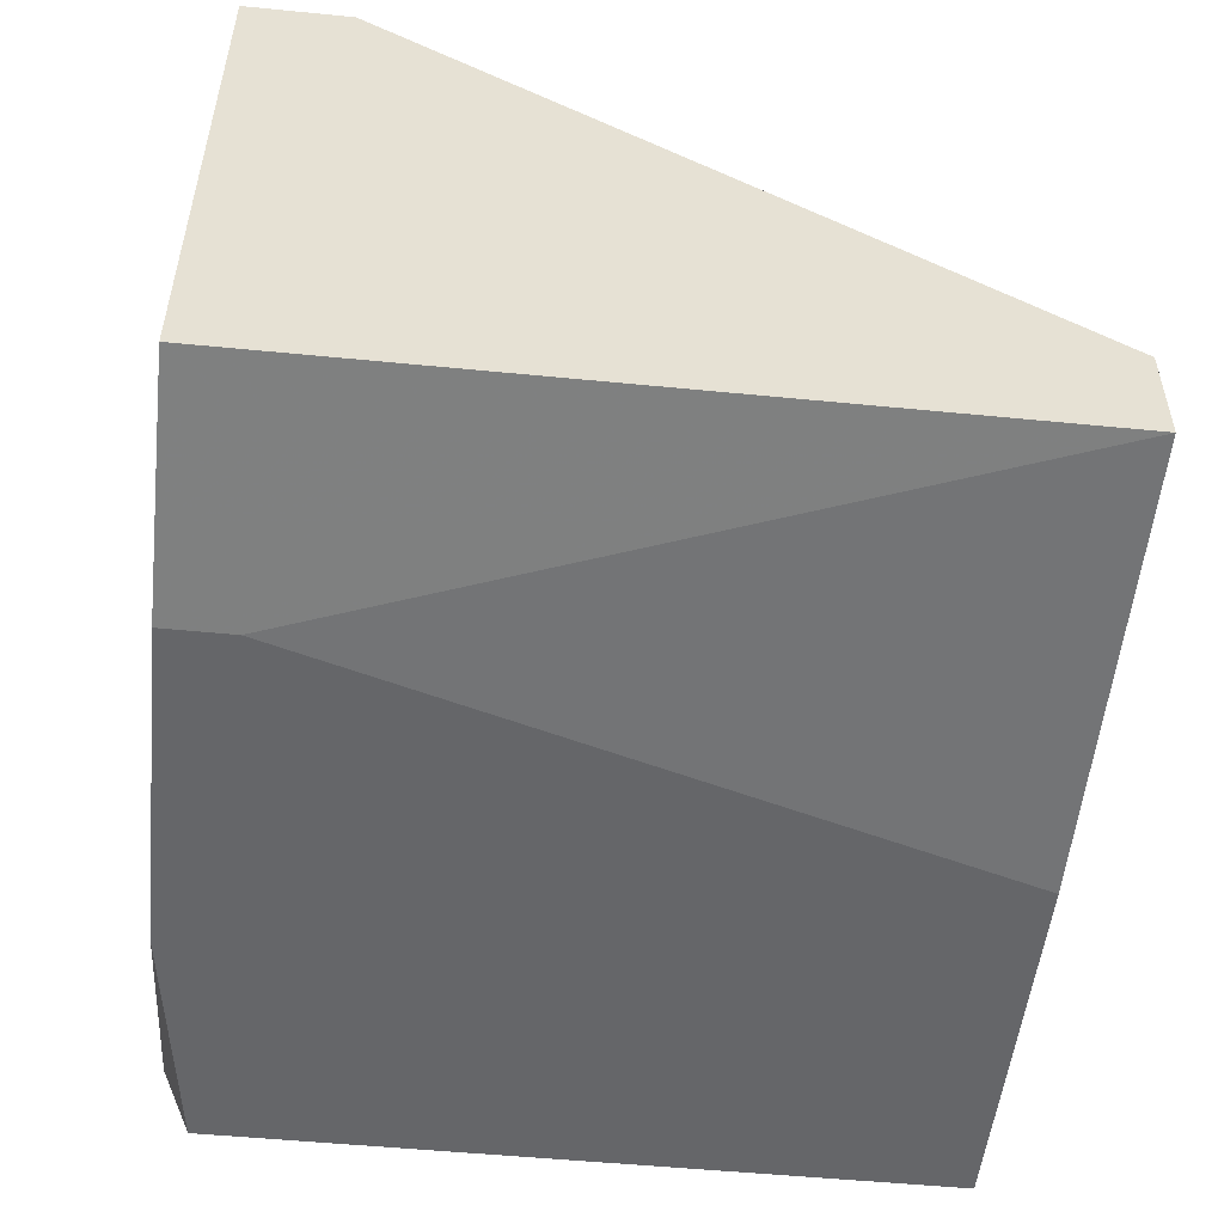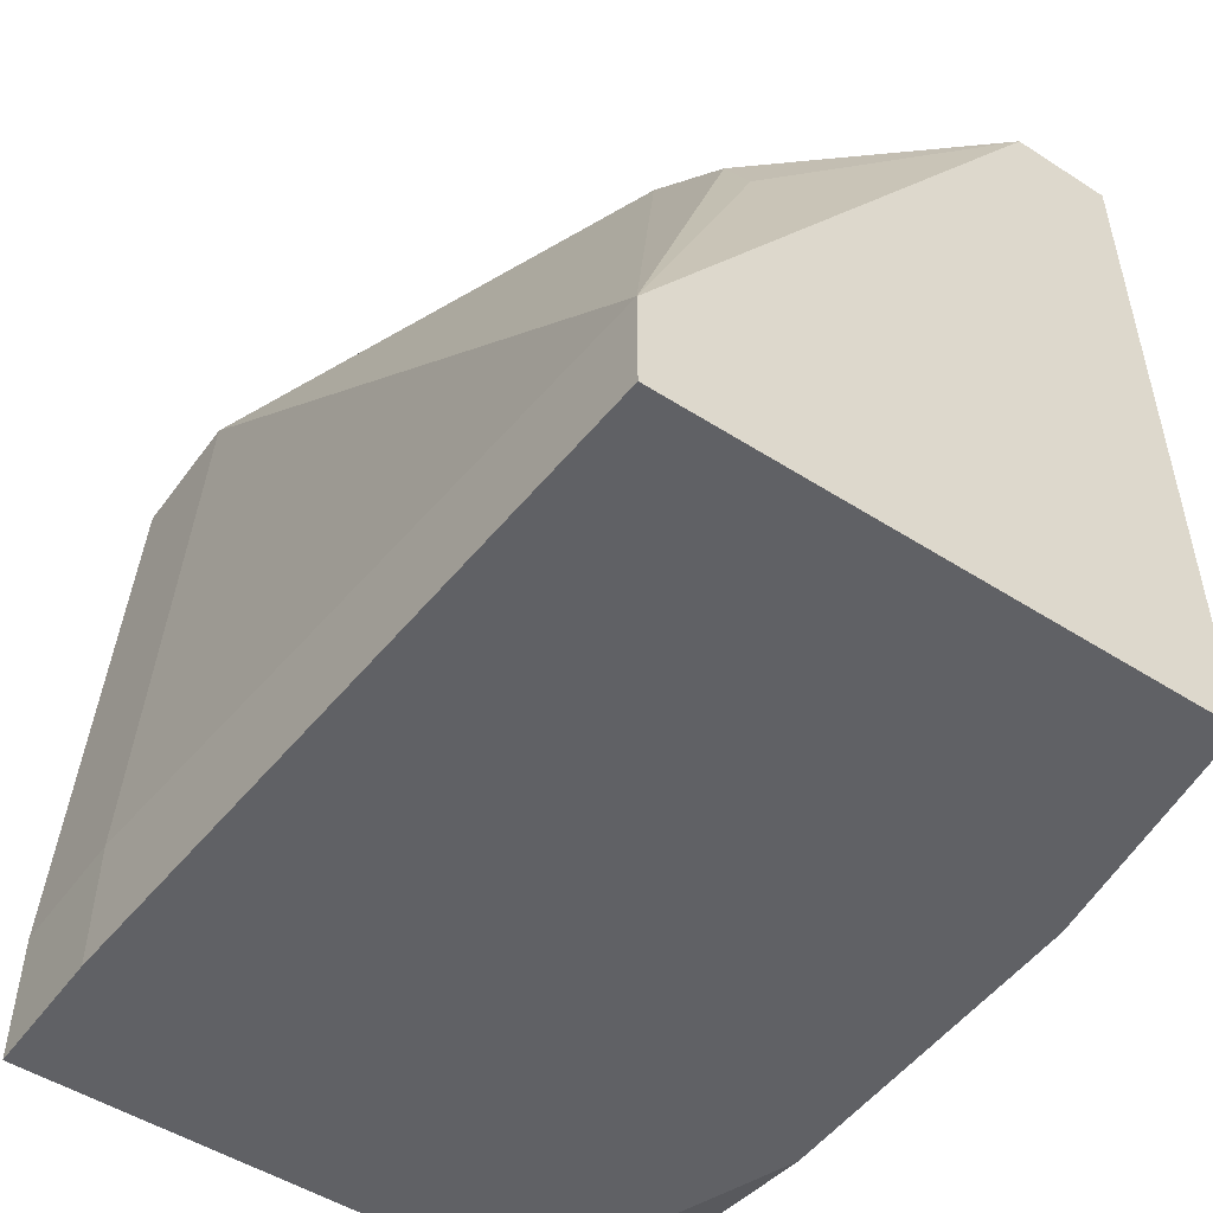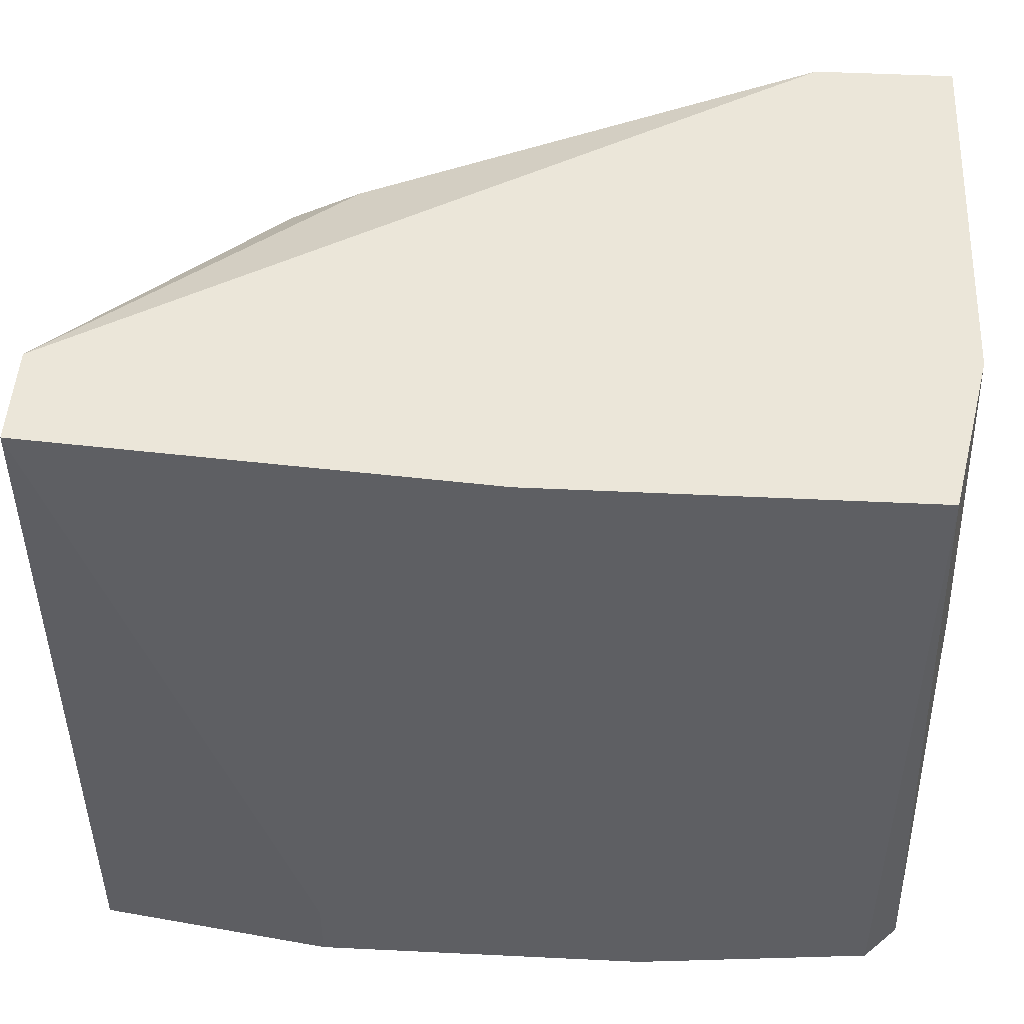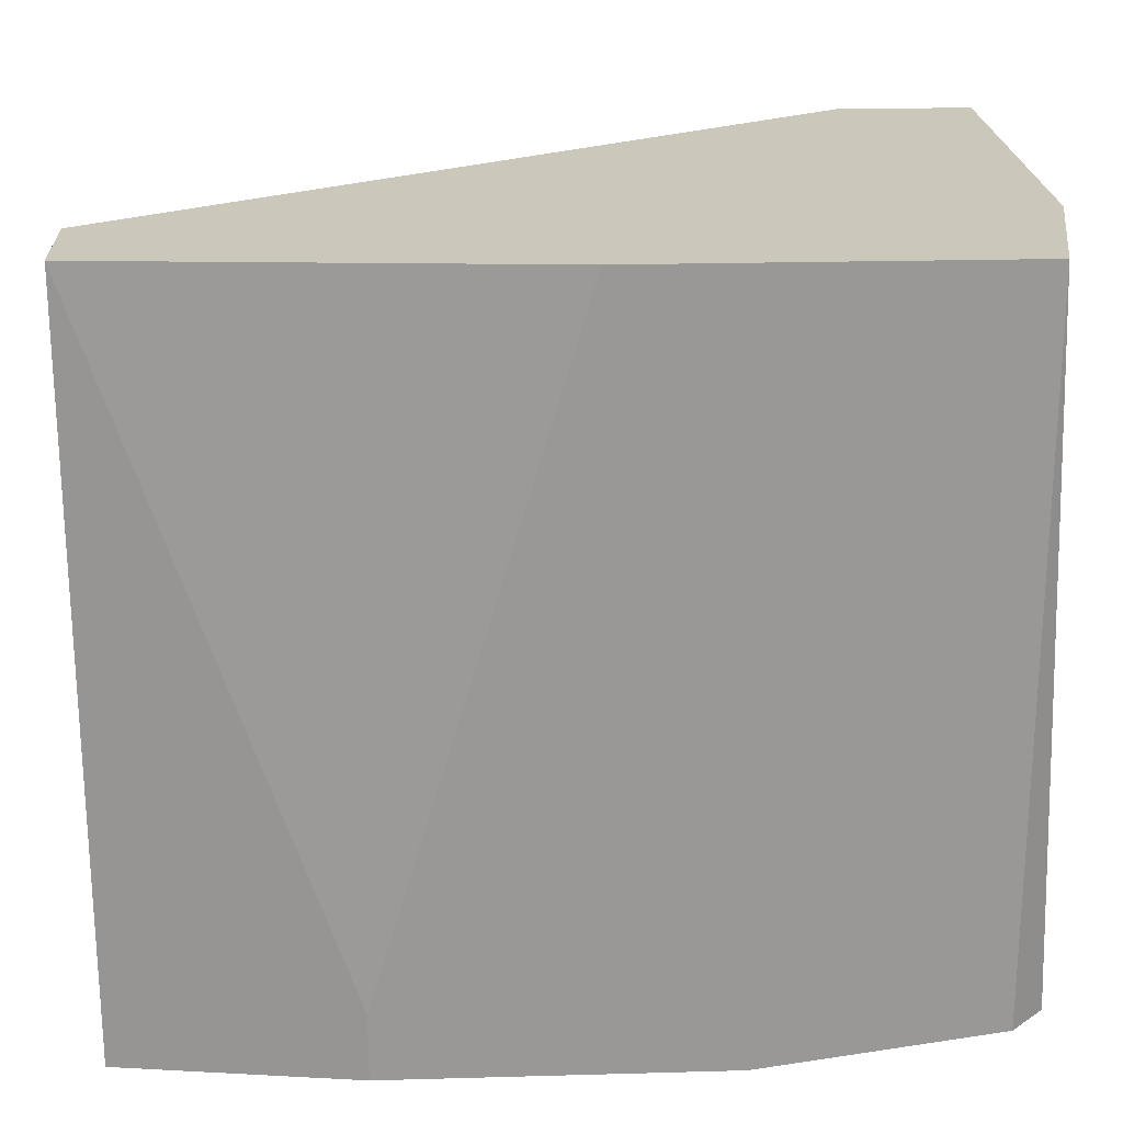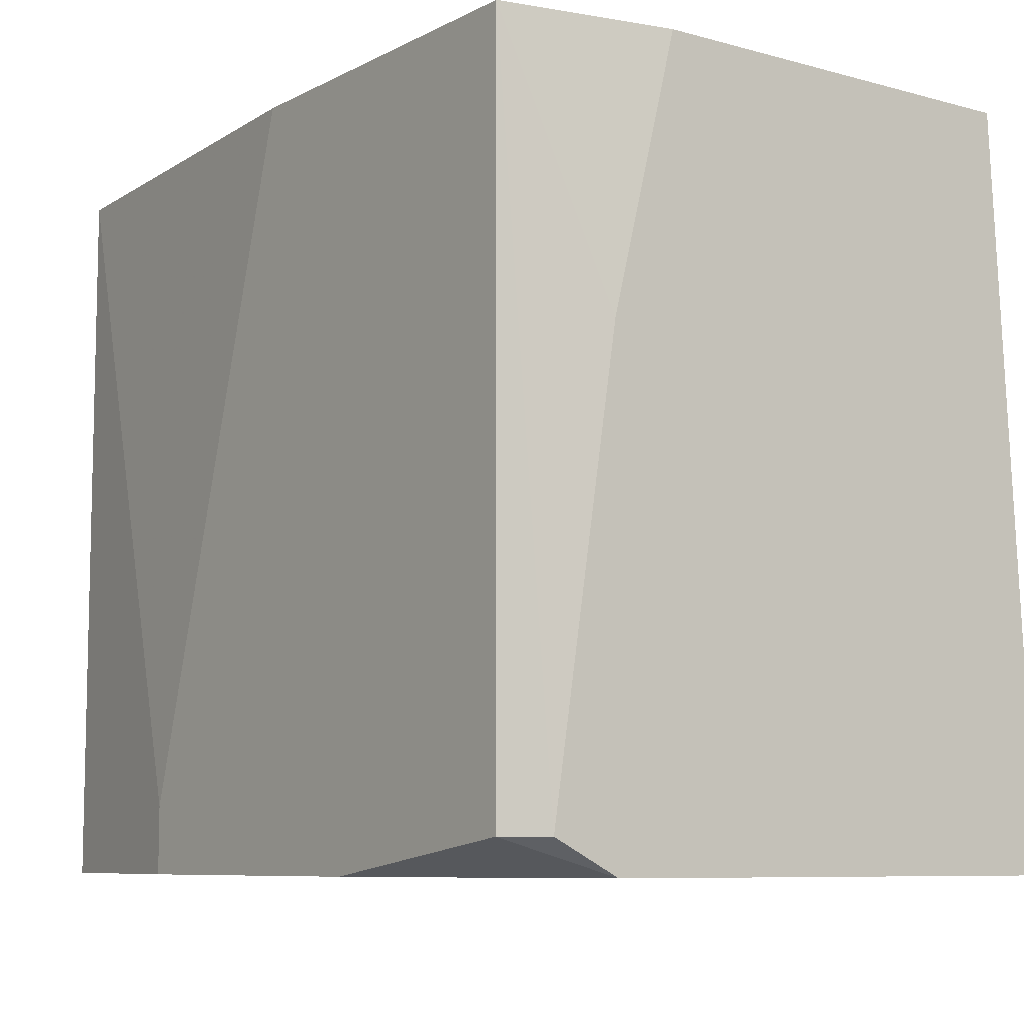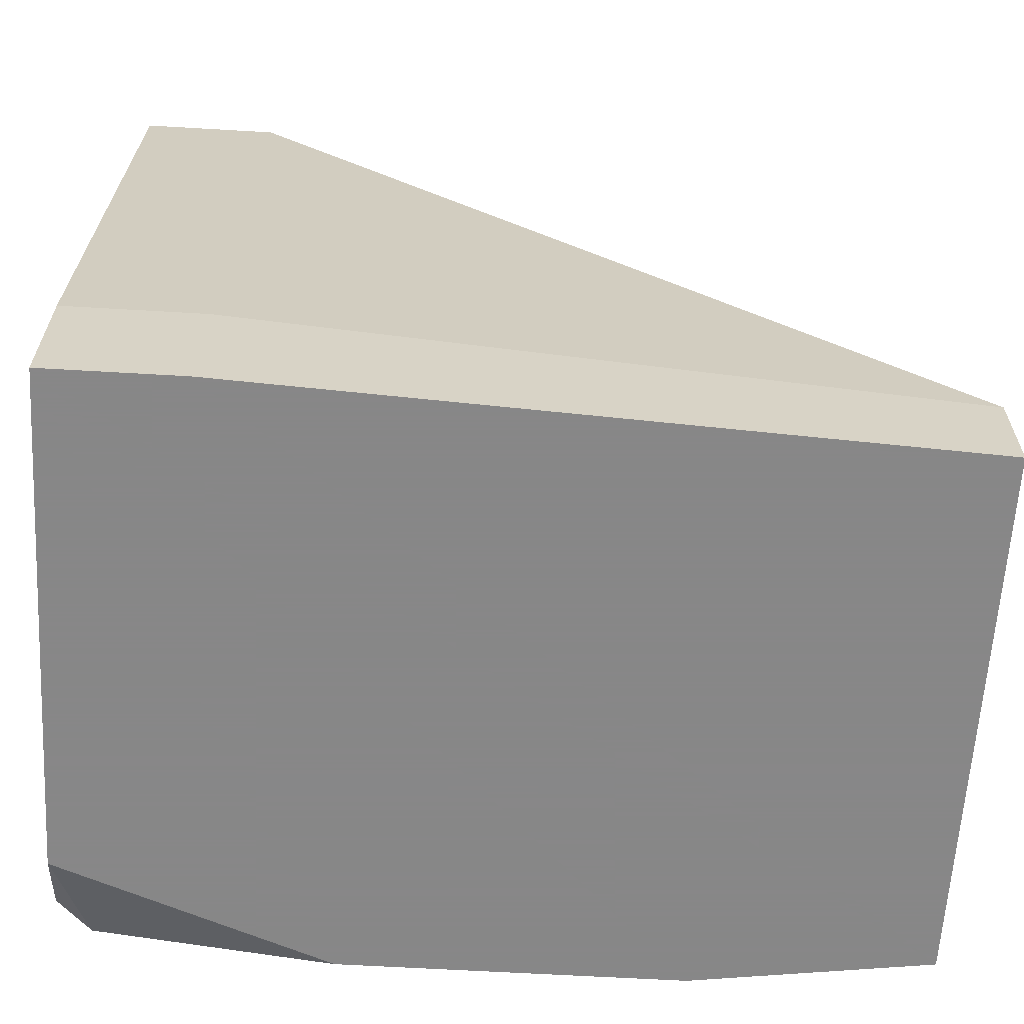
<metadata>
{"format":"obj","ext":"obj","renderer":"f3d","projection":"perspective","resolution":1024,"background":"white","views":[{"elev":-51.8,"azim":-96.1,"up":"+Y"},{"elev":-50.4,"azim":-125.0,"up":"+Z"},{"elev":48.2,"azim":3.1,"up":"+Z"},{"elev":21.7,"azim":-2.8,"up":"+Z"},{"elev":-8.2,"azim":53.5,"up":"+Z"},{"elev":-62.6,"azim":176.6,"up":"+Z"}]}
</metadata>
<code>
v 0.01124 0.005158 -0.005327
v 0.03495 0.01162 -0.01933
v 0.03495 0.01162 -0.02365
v 0.03495 -0.002385 6.2e-05
v 0.03495 -0.006696 -0.02257
v 0.03495 -0.00454 -0.00856
v 0.03495 -0.00454 -0.02365
v 0.03495 0.01055 6.2e-05
v 0.02201 -0.007774 6.2e-05
v 0.01555 -0.007774 -0.02149
v 0.01555 -0.007774 -0.02365
v 0.02632 -0.007774 -0.02365
v 0.01663 0.005158 -0.001017
v 0.03387 -0.007774 6.2e-05
v 0.03387 -0.007774 -0.02257
v 0.01017 0.005158 -0.007483
v 0.03063 0.01162 -0.01933
v 0.03063 0.01162 -0.02365
v 0.03063 0.01055 6.2e-05
v 0.01447 0.005158 -0.002094
v 0.008005 -0.006696 6.2e-05
v 0.008005 -0.006696 -0.02365
v 0.008005 -0.003462 6.2e-05
v 0.008005 0.01055 -0.02041
v 0.008005 0.01055 -0.02365
f 23 1 16
f 22 21 24
f 8 21 14
f 22 18 3
f 8 5 3
f 21 22 11
f 22 3 11
f 18 22 25
f 22 24 25
f 24 18 25
f 21 8 19
f 24 20 19
f 24 21 23
f 21 19 23
f 14 11 12
f 11 3 12
f 5 8 4
f 8 14 4
f 14 21 9
f 11 14 9
f 5 14 15
f 14 12 15
f 20 24 1
f 23 20 1
f 3 5 7
f 12 3 7
f 5 15 7
f 15 12 7
f 18 24 17
f 3 18 17
f 19 8 17
f 24 19 17
f 19 20 13
f 20 23 13
f 23 19 13
f 8 3 2
f 3 17 2
f 17 8 2
f 21 11 10
f 9 21 10
f 11 9 10
f 14 5 6
f 5 4 6
f 4 14 6
f 24 23 16
f 1 24 16

</code>
